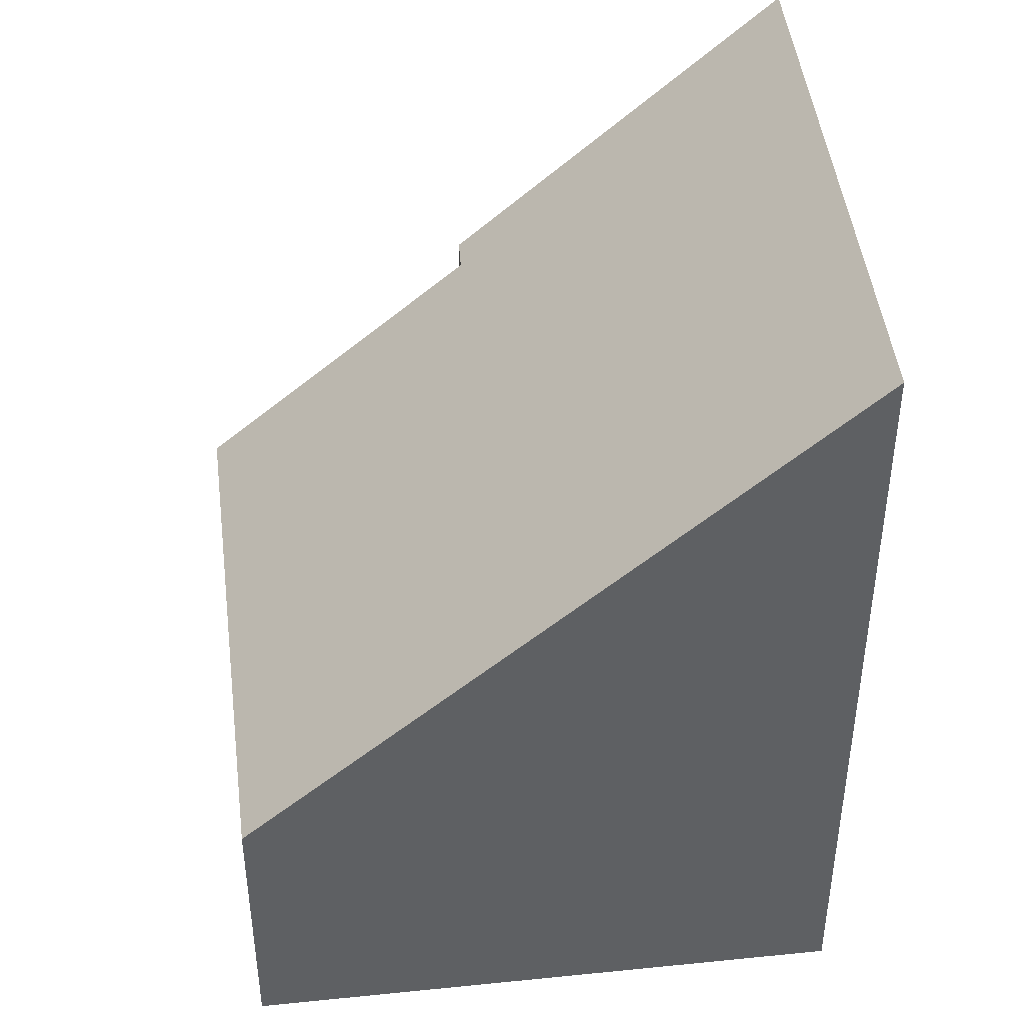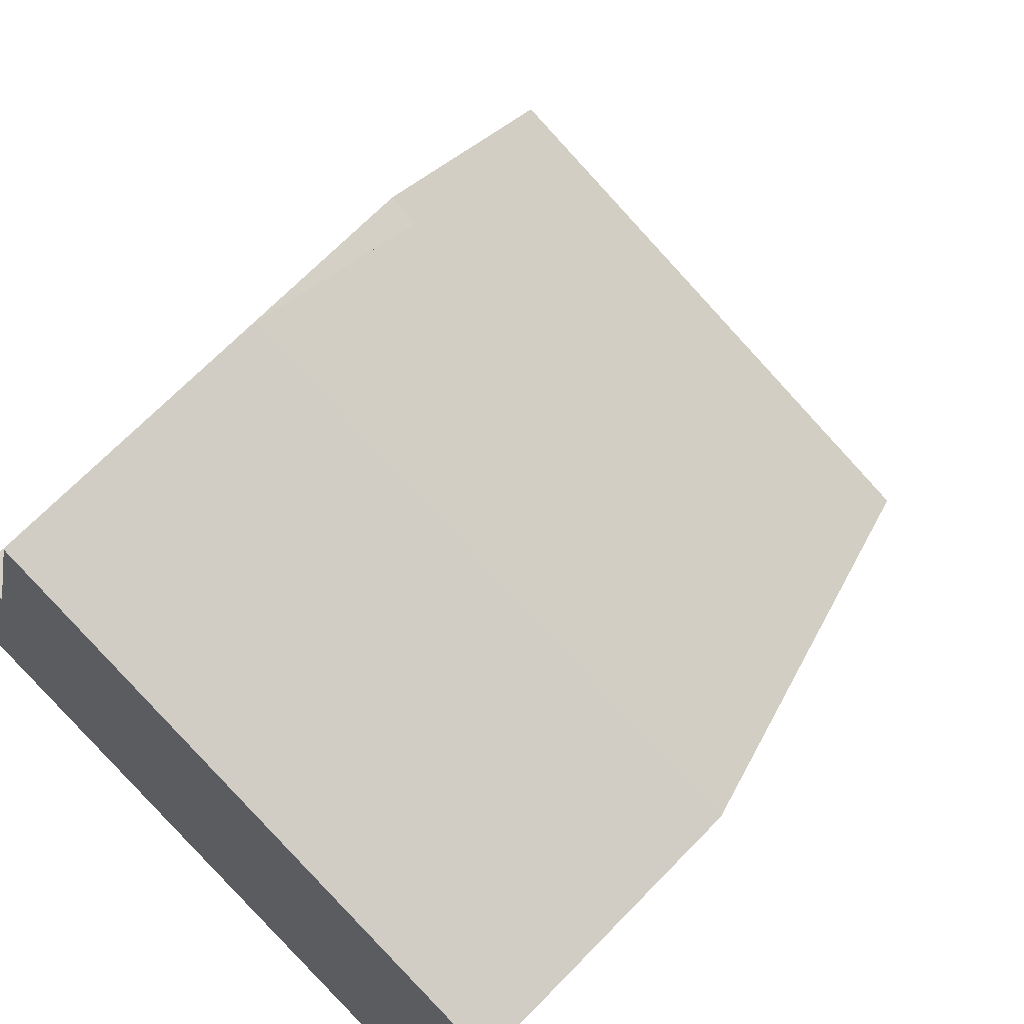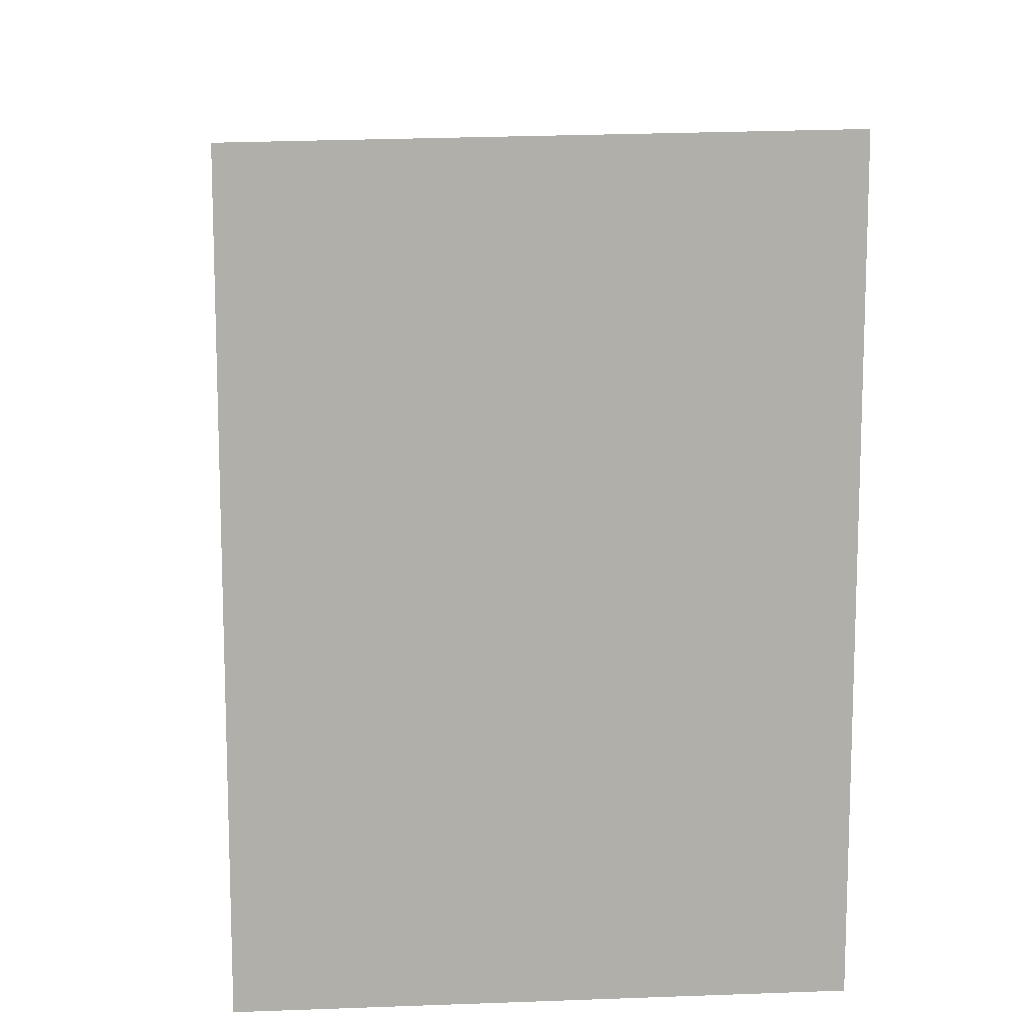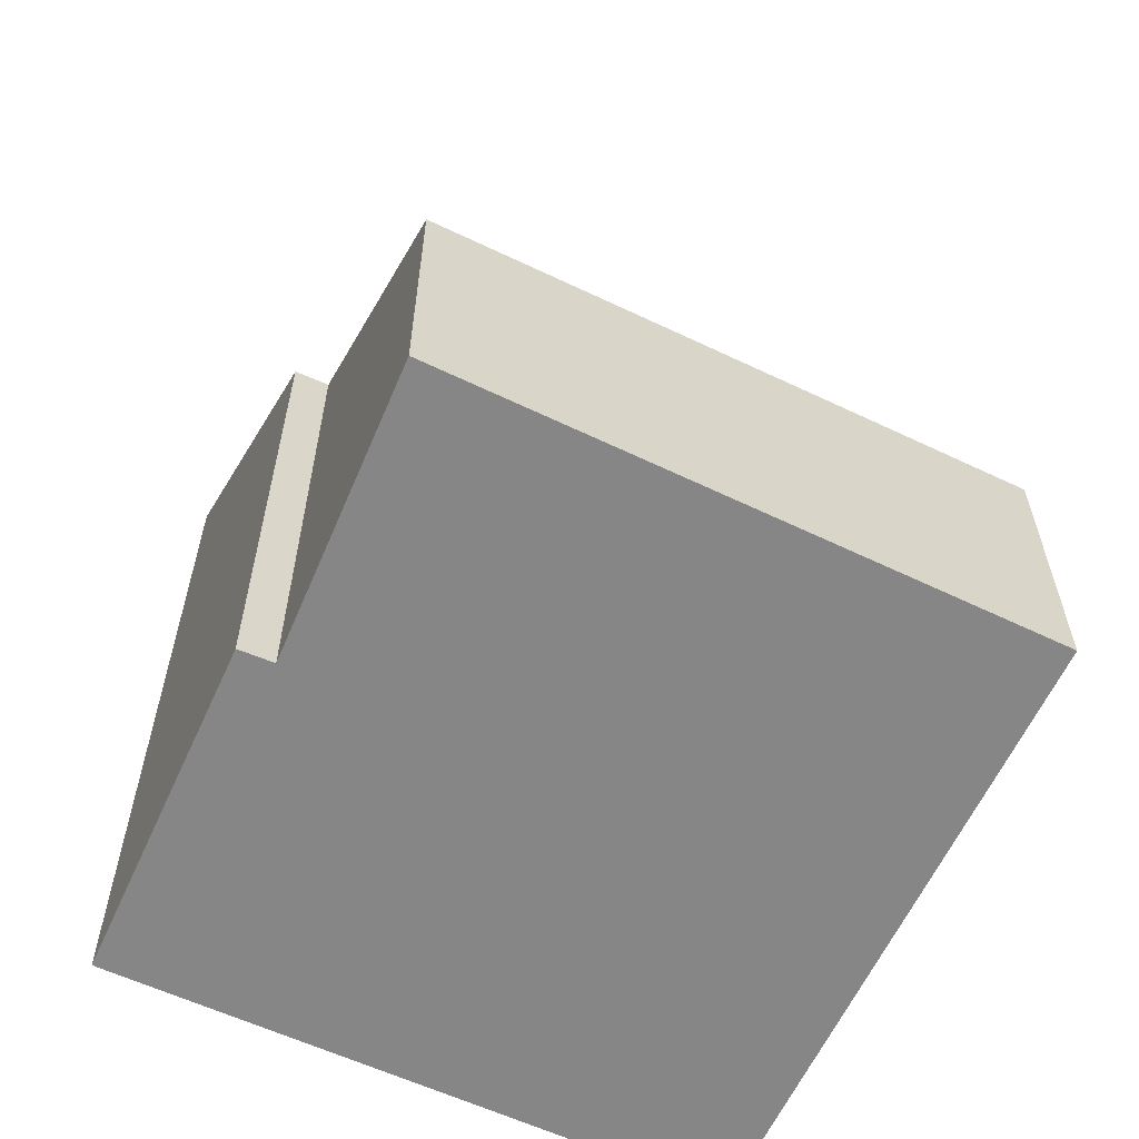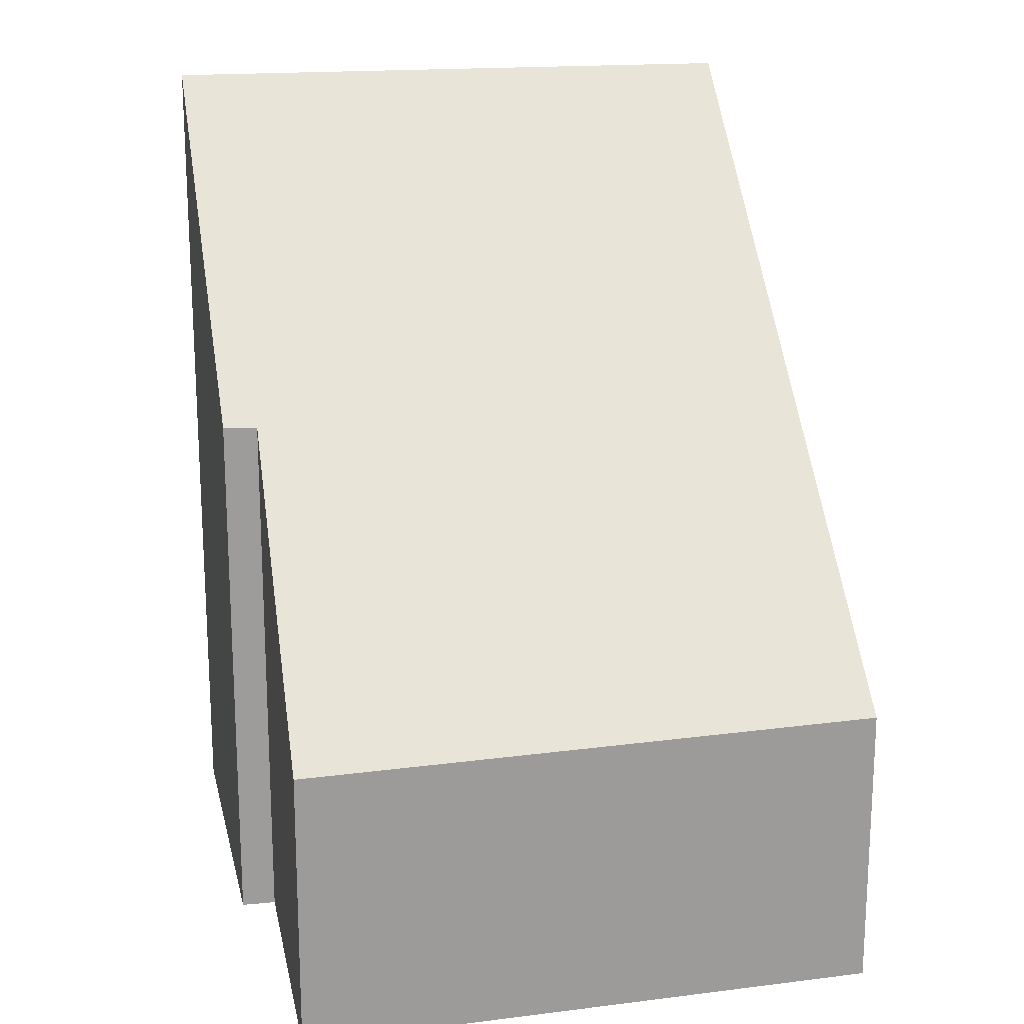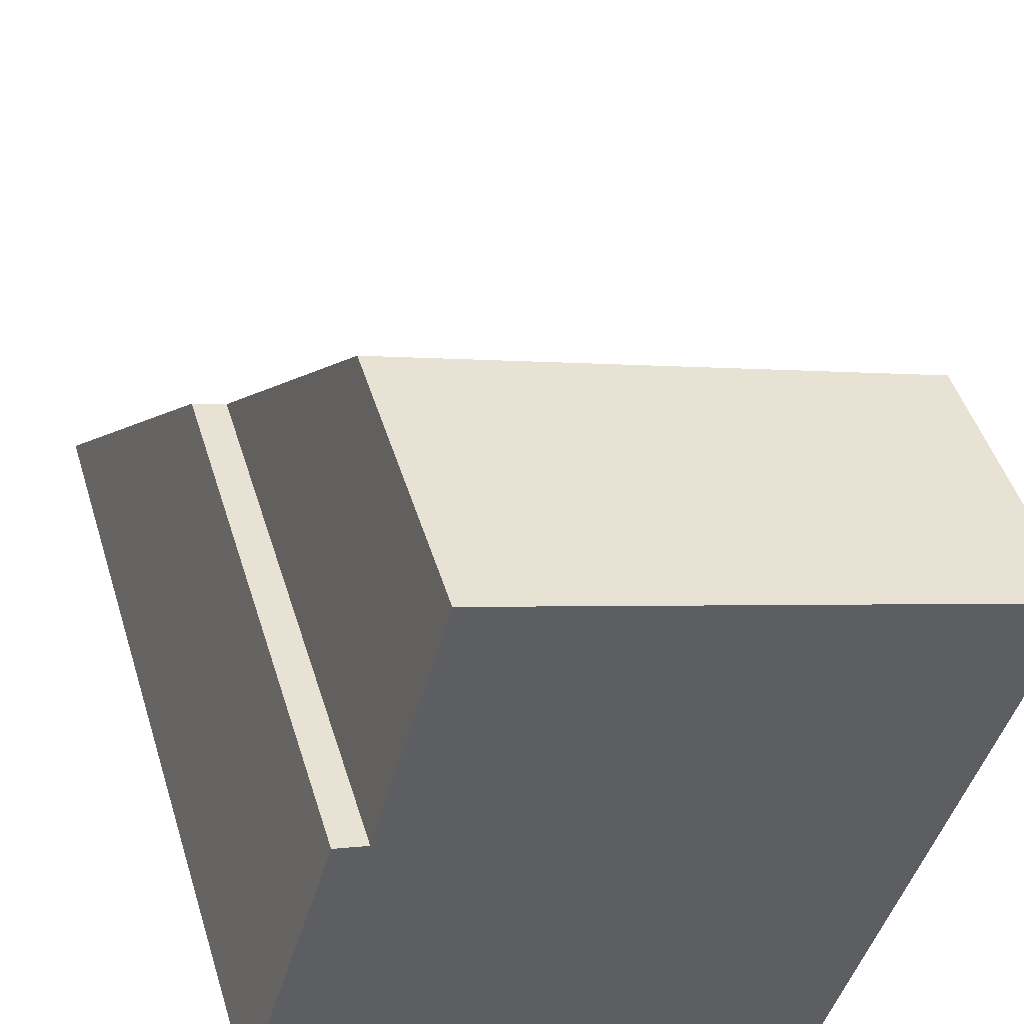
<metadata>
{"format":"obj","ext":"obj","renderer":"f3d","projection":"perspective","resolution":1024,"background":"white","views":[{"elev":44.2,"azim":100.8,"up":"+Y"},{"elev":69.1,"azim":44.2,"up":"+Z"},{"elev":12.4,"azim":-168.0,"up":"+Y"},{"elev":-62.1,"azim":-7.8,"up":"+Y"},{"elev":20.1,"azim":4.7,"up":"+Y"},{"elev":47.3,"azim":-16.8,"up":"+Z"}]}
</metadata>
<code>
v  4.484 6.519 -1.37
v  1.604 2.251 4.651
v  5.941 2.264 3.231
v  1.011 4.246 2.465
v  0.752 4.259 2.534
v  0 6.589 4.035e-16
v  3.805 6.53 -1.163
v  5.941 -1.978e-16 3.231
v  1.604 -2.848e-16 4.651
v  0.752 -1.552e-16 2.534
v  1.011 -1.509e-16 2.465
v  4.484 8.389e-17 -1.37
v  0 0 0
v  3.805 7.121e-17 -1.163
g defaultobject
f 1 2 3
f 2 1 4
f 4 1 5
f 5 1 6
f 6 1 7
f 2 8 3
f 8 2 9
f 10 4 5
f 4 10 11
f 3 12 1
f 12 3 8
f 12 7 1
f 7 12 6
f 6 12 13
f 13 12 14
f 13 5 6
f 5 13 10
f 11 2 4
f 2 11 9
f 9 12 8
f 12 9 14
f 14 9 11
f 14 11 13
f 13 11 10

</code>
